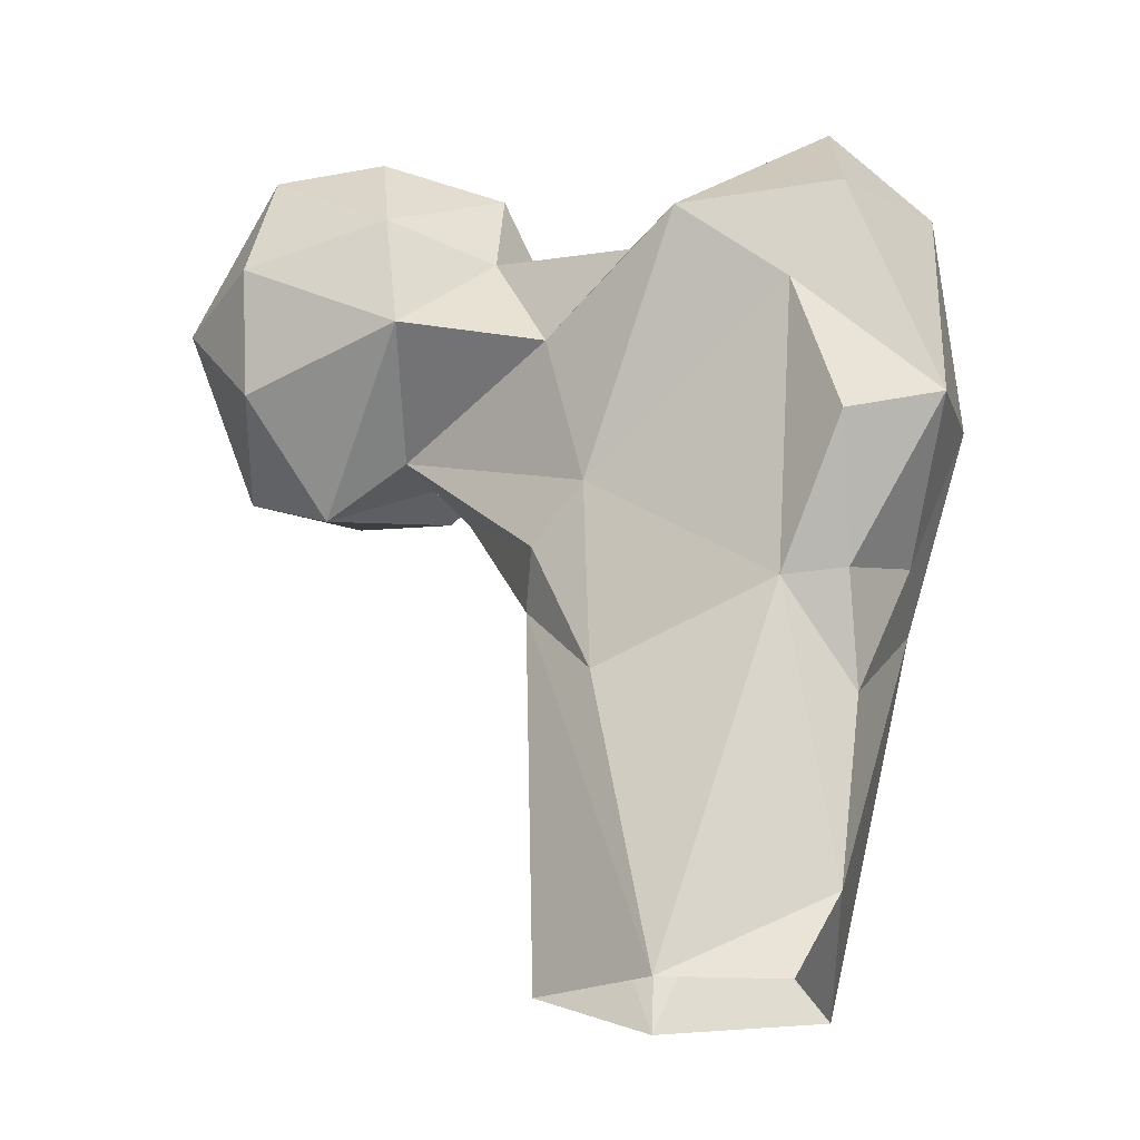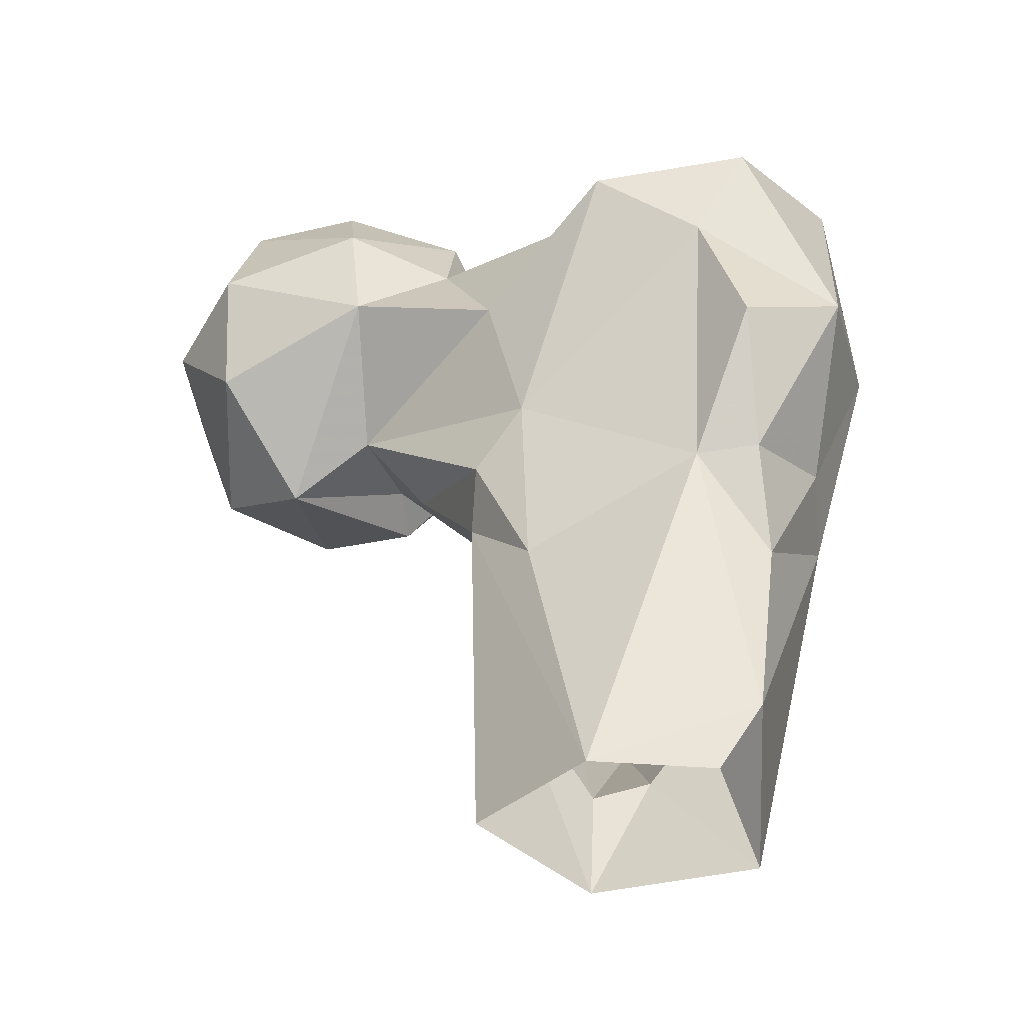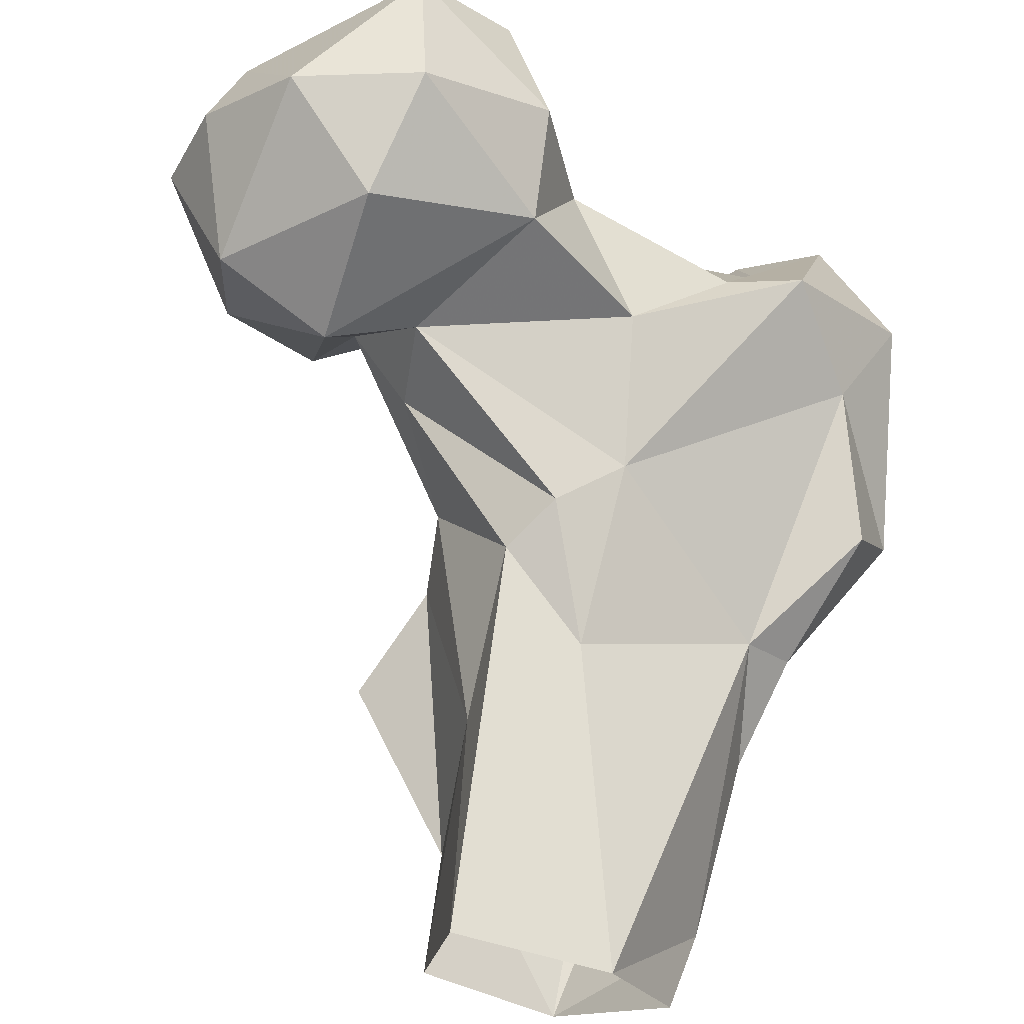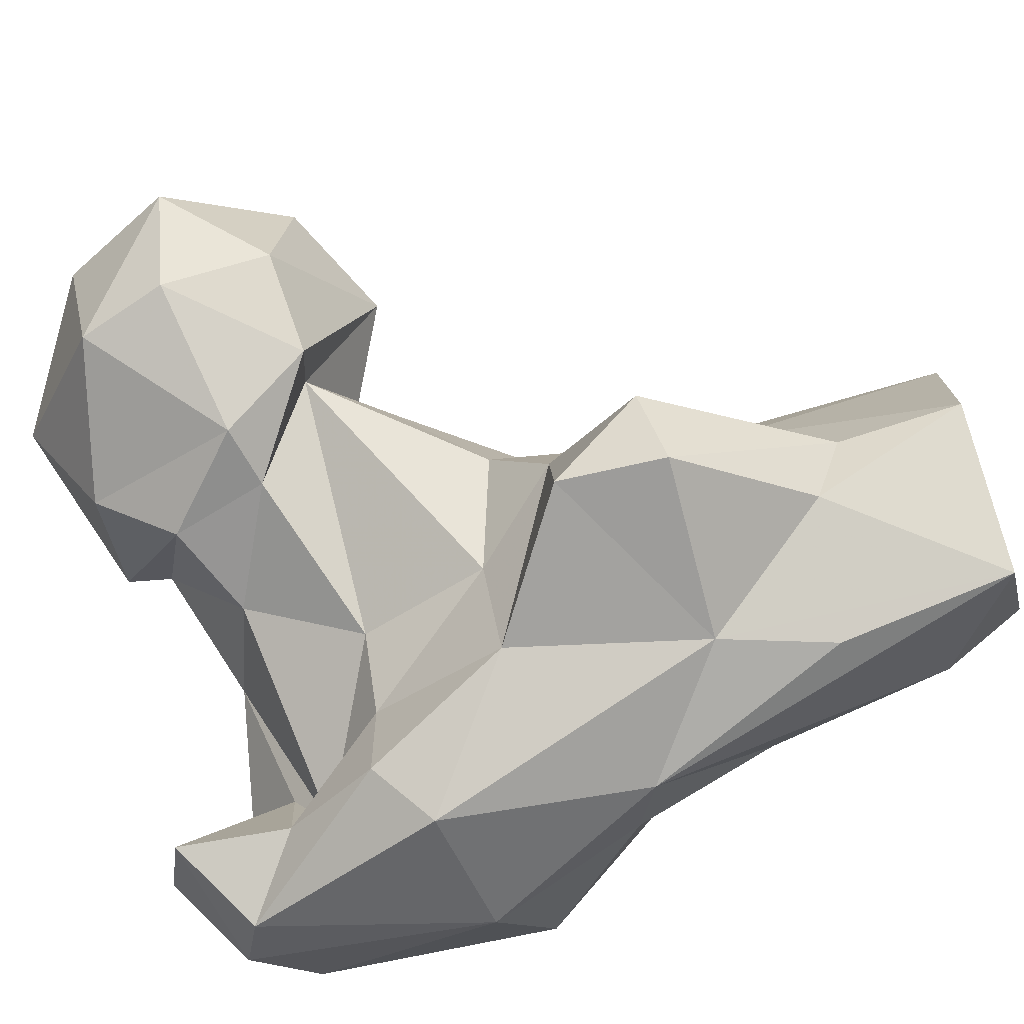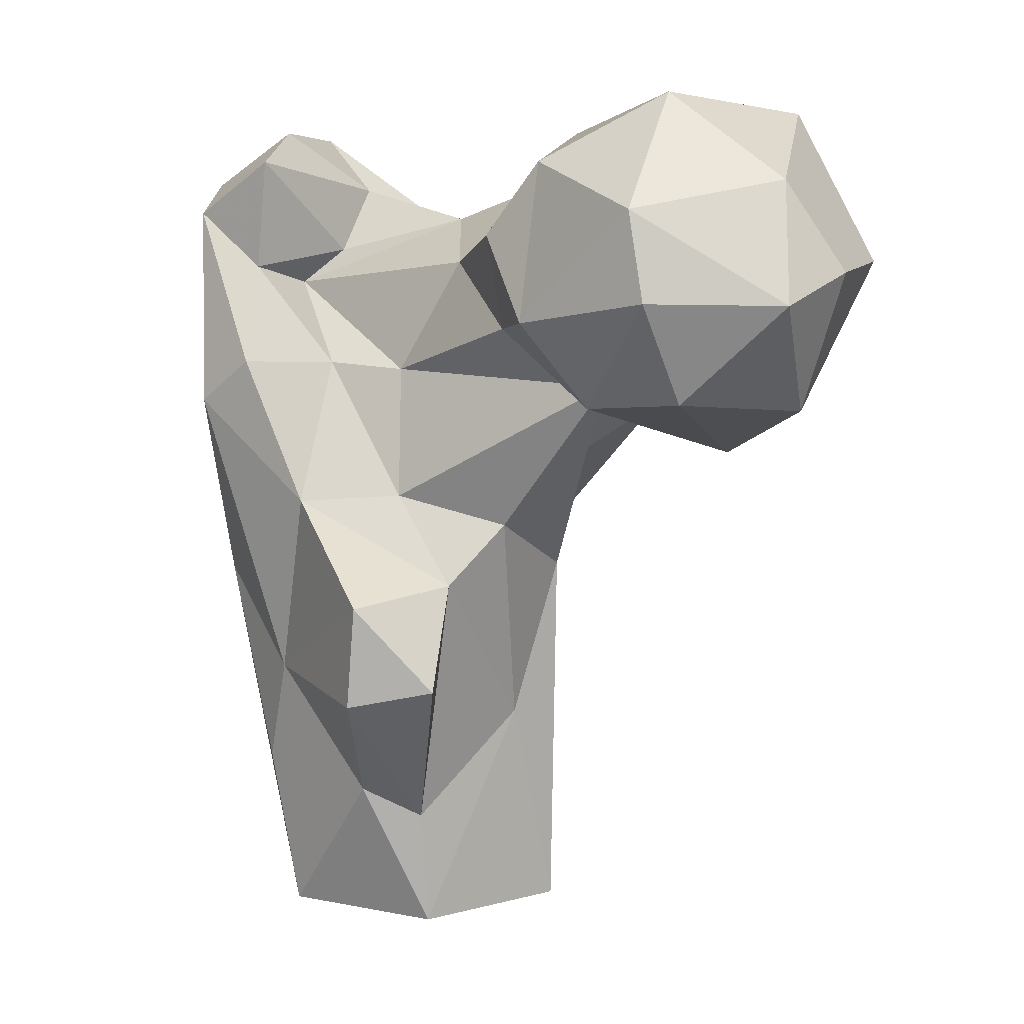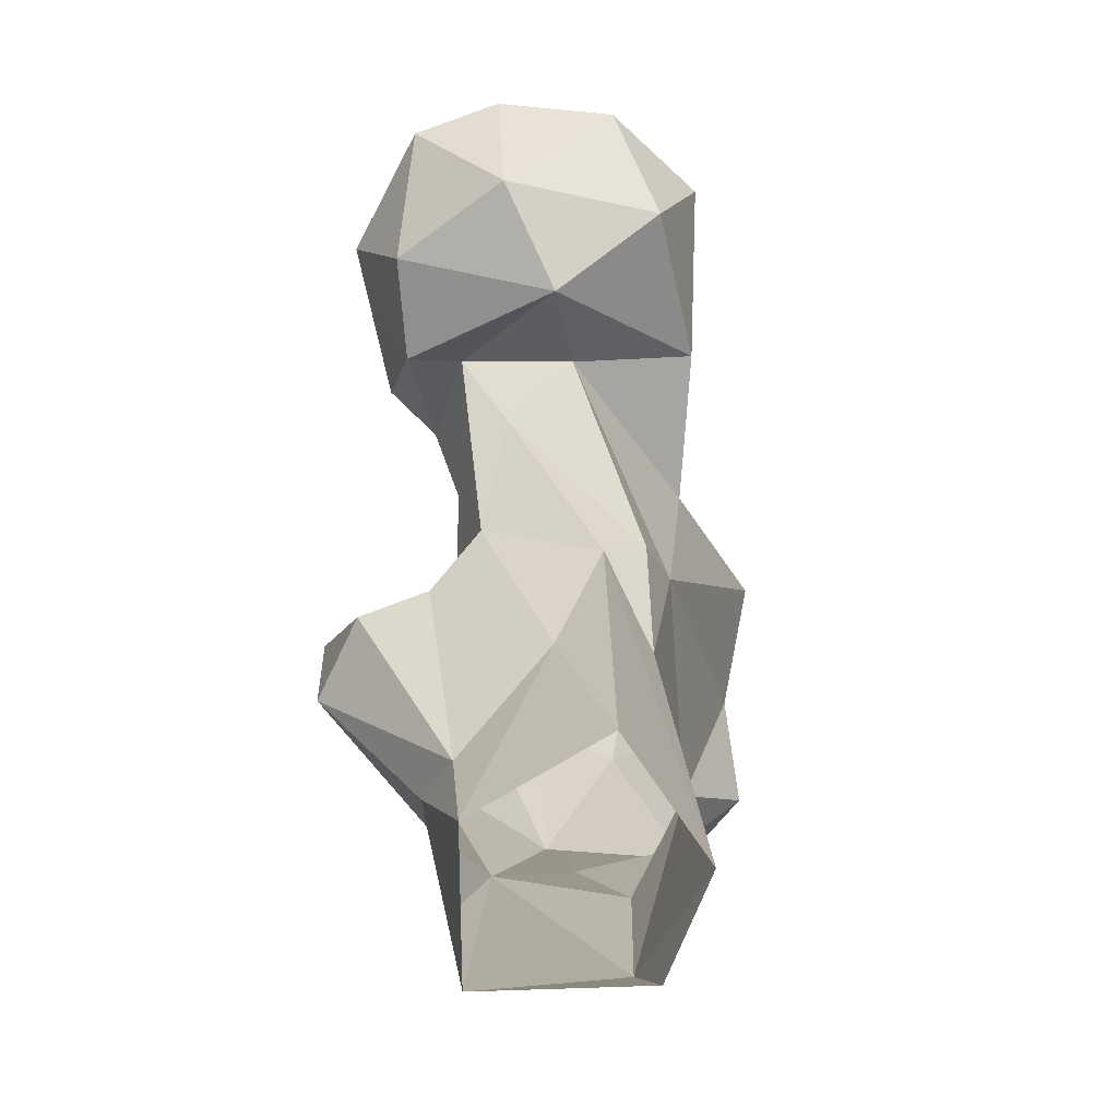
<metadata>
{"format":"obj","ext":"obj","renderer":"f3d","projection":"perspective","resolution":1024,"background":"white","views":[{"elev":-23.4,"azim":-125.5,"up":"+Z"},{"elev":-42.0,"azim":-124.4,"up":"+Z"},{"elev":67.3,"azim":-170.6,"up":"+Y"},{"elev":-66.0,"azim":108.9,"up":"+Y"},{"elev":8.0,"azim":69.3,"up":"+Z"},{"elev":-67.9,"azim":131.4,"up":"+Z"}]}
</metadata>
<code>
v 67.16 132.1 0.2646
v 52.17 150.7 0.07869
v 84.52 147.3 0.05464
v 80.74 168.4 1.012
v 60.17 165.6 -0.1404
v 49.93 144.6 11.31
v 66.84 128.3 23.17
v 82.29 138 20.45
v 85.05 146 16.32
v 83.8 161.3 30.78
v 82.31 168.7 52.6
v 48.58 153.9 49.9
v 70.62 167 41.46
v 72.01 129 37.82
v 56.35 125.4 50.68
v 47.35 142.8 36.37
v 96.15 131.5 36.09
v 100.7 142.6 38.3
v 93.46 147.6 52.1
v 97.27 132.2 50.33
v 93.08 156.2 60.4
v 78.98 129.9 63.42
v 47.29 132.9 55.34
v 42.84 147.4 50.53
v 76.82 171.7 59.22
v 64.03 119.3 77.22
v 68.62 169.4 66.32
v 44.35 124.7 76.04
v 84.14 143.2 64.19
v 99.47 166.6 71.98
v 31.01 140.6 72.09
v 35.26 154.1 67.51
v 79.26 145.3 82.21
v 98.54 177.7 77.96
v 108.1 165.4 81.27
v 40.6 157.3 87.37
v 109.2 183.8 71.57
v 71.12 124.1 83.32
v 71.99 136.9 82.93
v 113.9 160.4 78.91
v 124 187.5 78.6
v 125.3 168.9 80.08
v 48.81 169.2 97.81
v 70.67 173.9 86.15
v 105 199.7 84.71
v 84.78 188.5 90.68
v 38.68 133.6 102.6
v 34.49 152.8 100.2
v 100.7 153.1 89.13
v 127.9 162.3 93.69
v 55.46 121.8 104.7
v 64.25 127.9 96.88
v 134.7 180 93.46
v 109.5 152.3 90.41
v 117.5 202 98.42
v 58.47 136.6 94.28
v 129.6 191 97.46
v 84.84 152.4 97.88
v 58.79 168.8 96.05
v 100.6 203.2 101
v 98.1 151.7 102.1
v 81.12 174.9 102
v 70.71 157.7 103.8
v 65.97 128.7 112.3
v 48.2 126.5 108.8
v 60.11 142.4 99.14
v 85.4 189.9 106.1
v 103.7 157.2 112.1
v 124.7 161.6 105.9
v 53.89 148.5 108
v 87.04 164.7 108.9
v 127.4 183 109.7
v 45.89 144.7 115.7
v 104.5 196.6 118.9
v 86.38 170.1 116.3
v 109.9 173.9 121.6
v 57.47 134.8 116.6
v 93.06 186 120
f 72 74 76
f 75 76 78
f 68 76 75
f 67 75 78
f 68 69 76
f 65 77 73
f 62 75 67
f 64 70 77
f 64 66 70
f 61 75 71
f 43 48 73
f 47 73 48
f 64 77 65
f 55 72 57
f 62 63 71
f 54 68 61
f 43 73 59
f 53 57 72
f 58 71 63
f 58 61 71
f 61 68 75
f 52 66 64
f 52 56 66
f 46 62 67
f 50 69 54
f 49 61 58
f 62 71 75
f 56 63 66
f 45 60 55
f 46 67 60
f 36 48 43
f 44 62 46
f 44 59 62
f 33 49 58
f 12 16 24
f 38 52 51
f 59 73 70
f 41 57 53
f 42 53 50
f 40 54 49
f 26 38 51
f 31 48 36
f 3 4 10
f 35 40 49
f 26 51 28
f 15 26 28
f 41 53 42
f 49 54 61
f 34 44 46
f 38 39 52
f 37 46 45
f 27 43 44
f 33 35 49
f 37 45 41
f 53 72 69
f 19 29 22
f 30 34 35
f 22 39 38
f 34 37 35
f 37 41 42
f 33 56 39
f 59 63 62
f 35 37 40
f 56 58 63
f 70 73 77
f 41 45 55
f 37 42 40
f 22 29 39
f 29 35 33
f 45 46 60
f 74 78 76
f 31 47 48
f 47 65 73
f 25 27 34
f 28 47 31
f 21 30 35
f 4 11 10
f 39 56 52
f 21 35 29
f 14 17 20
f 23 28 31
f 1 7 15
f 12 24 32
f 69 72 76
f 28 65 47
f 24 31 32
f 28 51 65
f 43 59 44
f 1 6 2
f 23 31 24
f 12 36 27
f 11 25 30
f 51 52 64
f 19 21 29
f 14 22 26
f 55 60 74
f 1 3 8
f 15 28 23
f 29 33 39
f 55 74 72
f 3 9 8
f 14 26 15
f 51 64 65
f 1 14 7
f 11 30 21
f 16 23 24
f 59 70 63
f 11 13 25
f 10 11 21
f 27 36 43
f 15 23 16
f 10 21 19
f 18 19 20
f 19 22 20
f 9 10 19
f 14 20 22
f 40 50 54
f 41 55 57
f 40 42 50
f 9 18 17
f 67 78 74
f 7 14 15
f 5 6 12
f 6 16 12
f 8 9 17
f 13 27 25
f 12 27 13
f 3 10 9
f 31 36 32
f 5 13 11
f 60 67 74
f 1 8 14
f 8 17 14
f 34 46 37
f 54 69 68
f 22 38 26
f 25 34 30
f 5 12 13
f 6 15 16
f 12 32 36
f 63 70 66
f 17 18 20
f 27 44 34
f 4 5 11
f 33 58 56
f 50 53 69
f 1 15 6
f 2 6 5
f 9 19 18

</code>
